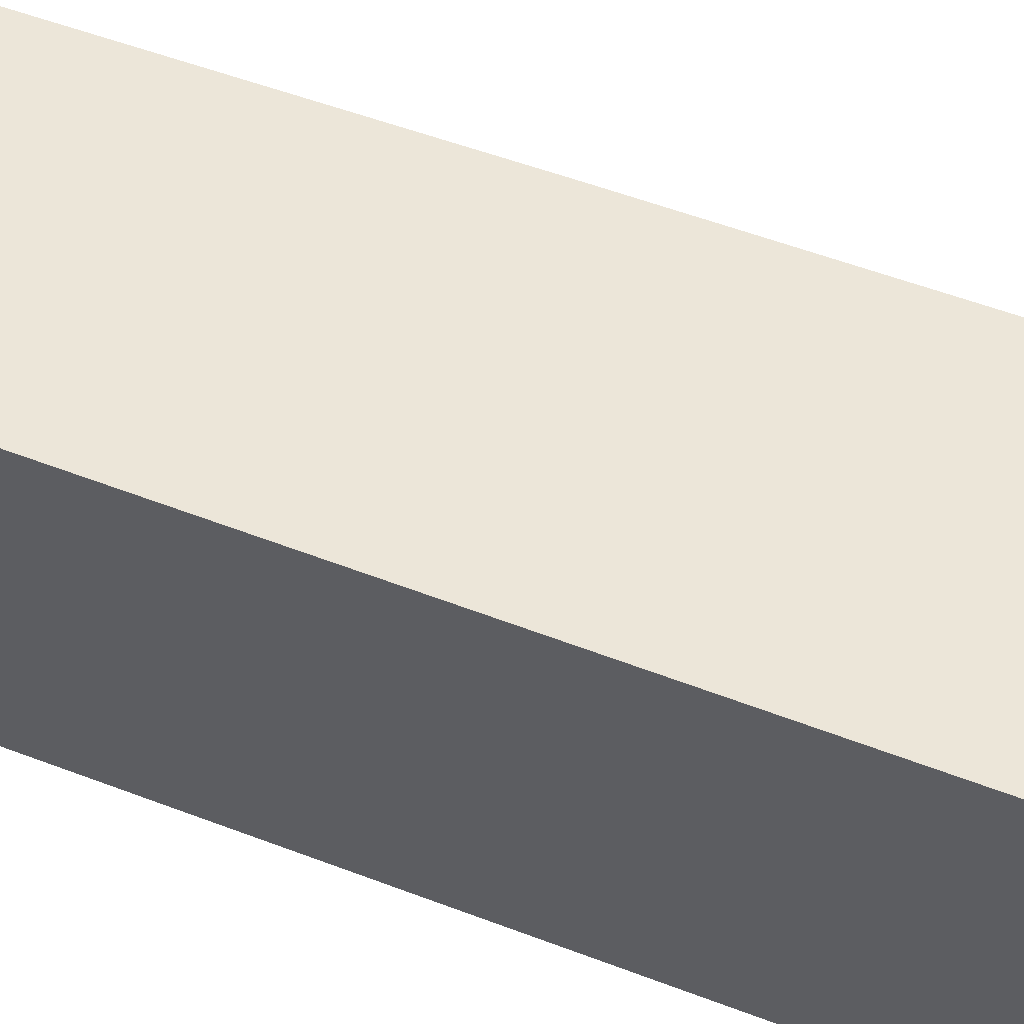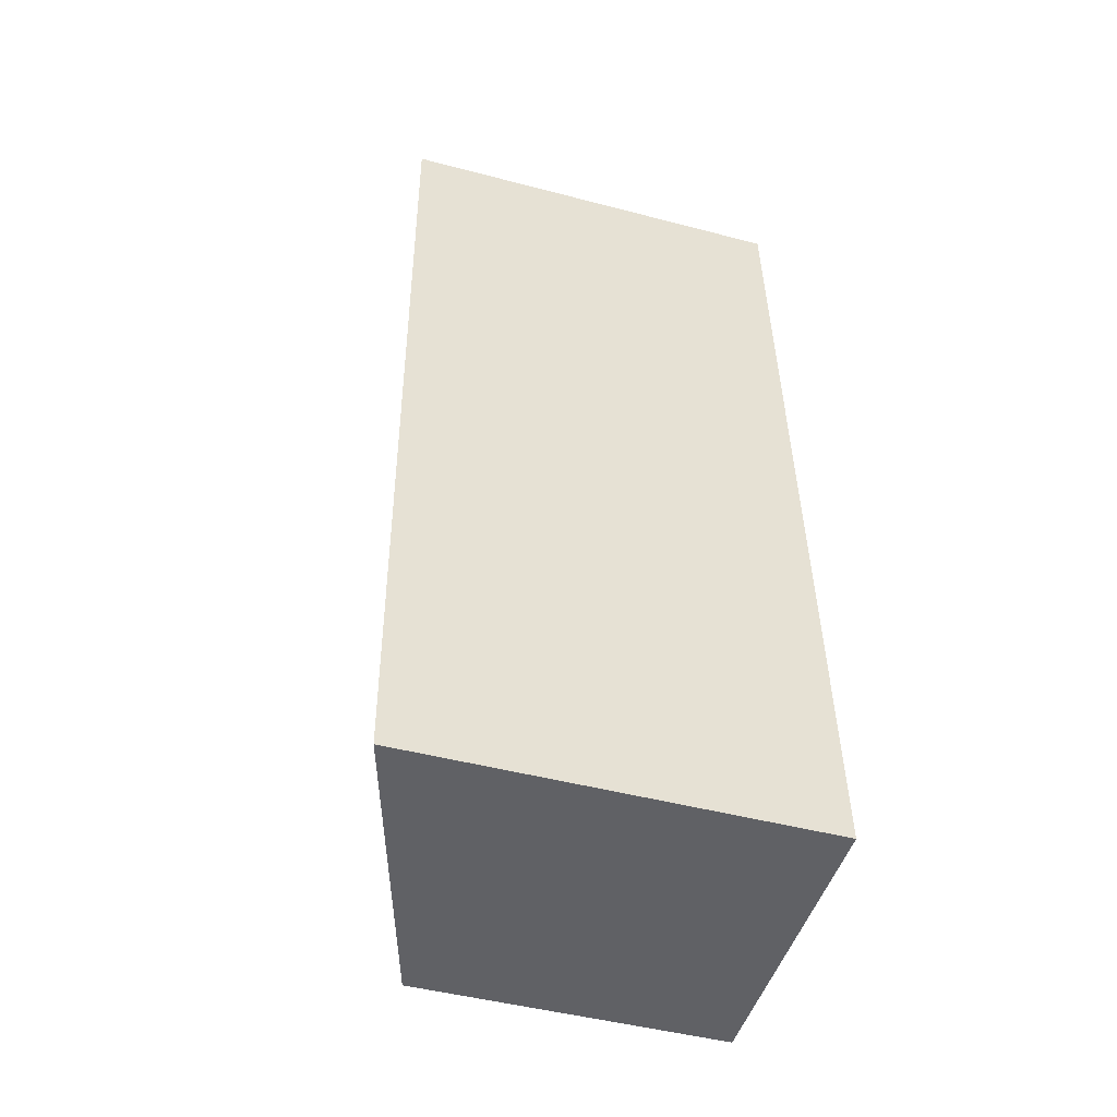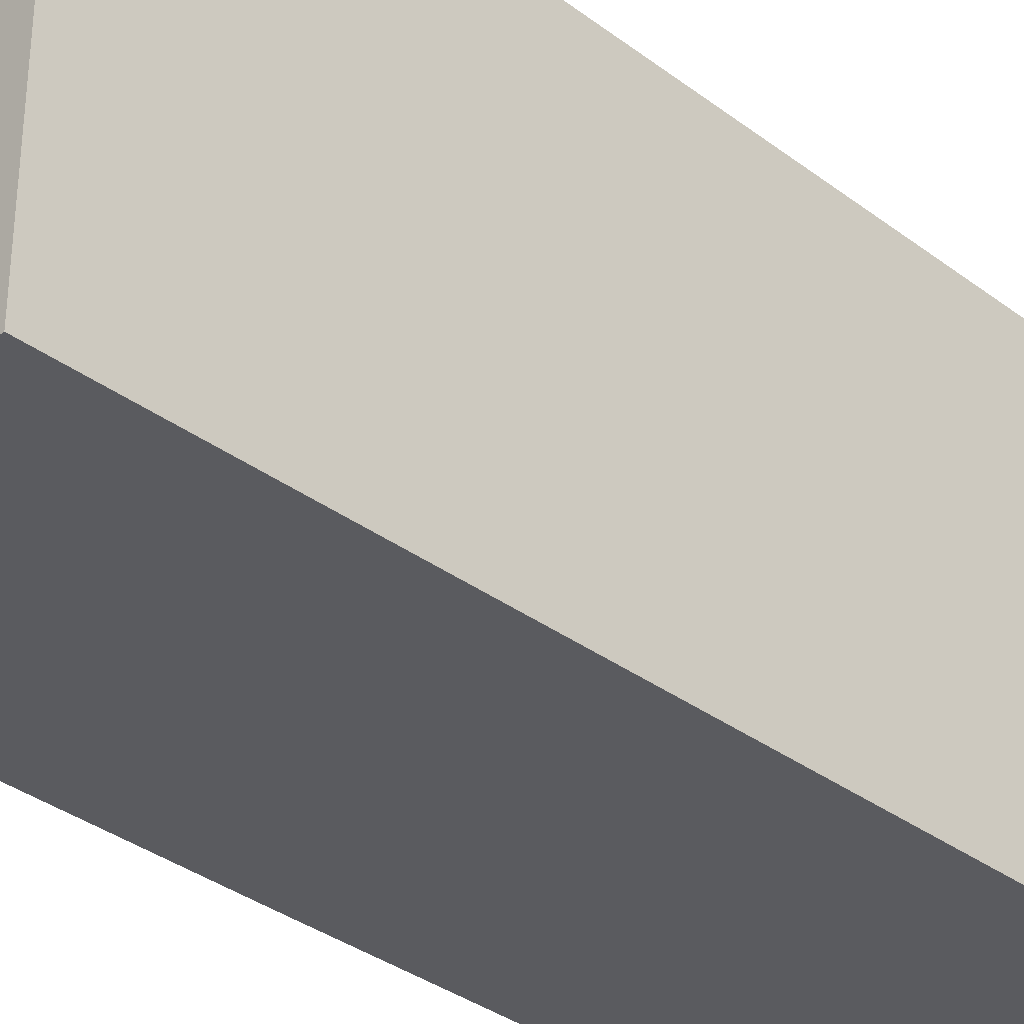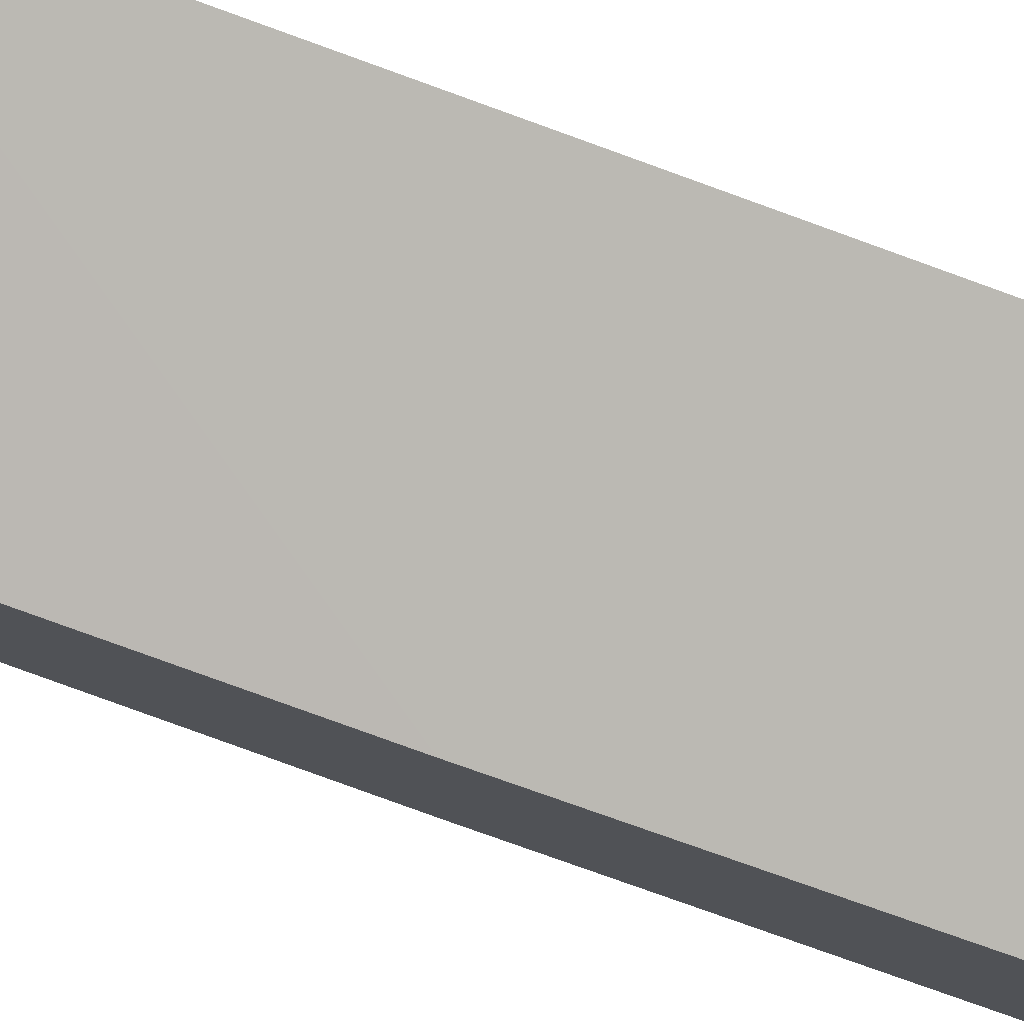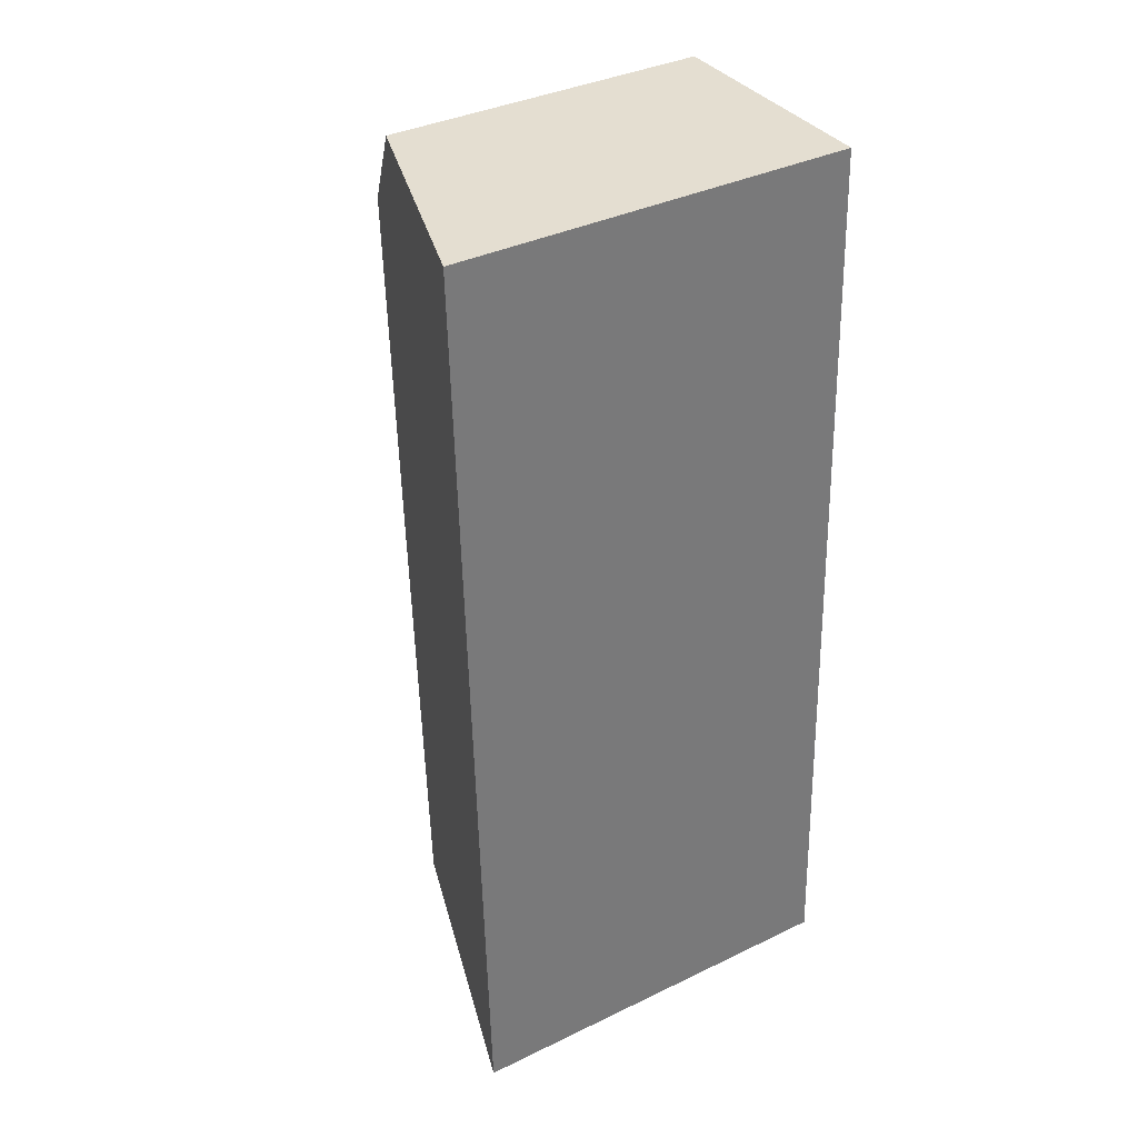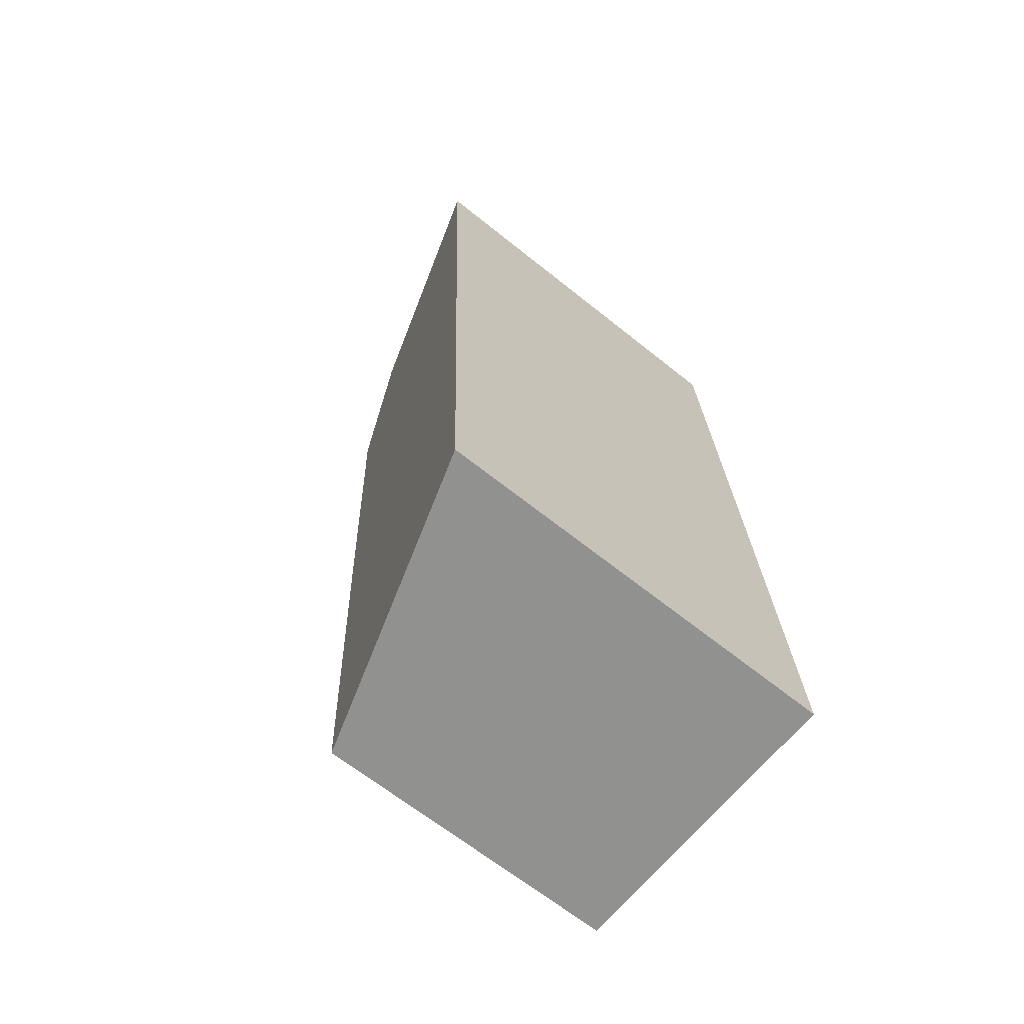
<metadata>
{"format":"obj","ext":"obj","renderer":"f3d","projection":"perspective","resolution":1024,"background":"white","views":[{"elev":62.2,"azim":-66.8,"up":"+Y"},{"elev":-47.8,"azim":-106.4,"up":"+Z"},{"elev":-33.3,"azim":-133.5,"up":"+Y"},{"elev":79.1,"azim":112.9,"up":"+Y"},{"elev":36.9,"azim":-121.9,"up":"+Z"},{"elev":-66.0,"azim":-128.8,"up":"+Z"}]}
</metadata>
<code>
v  0 3.444 2.109e-16
v  2.807 2.608 3.766
v  2.561 2.637 0.007
v  0.32 3.444 7.918
v  2.998 2.589 7.059
v  2.355 2.803 7.899
v  2.355 -4.837e-16 7.899
v  2.998 -4.322e-16 7.059
v  2.807 -2.306e-16 3.766
v  2.561 -4.286e-19 0.007
v  0 0 0
v  0.32 -4.848e-16 7.918
g defaultobject
f 1 2 3
f 2 1 4
f 2 4 5
f 5 4 6
f 7 5 6
f 5 7 8
f 8 2 5
f 2 8 9
f 2 9 3
f 3 9 10
f 3 11 1
f 11 3 10
f 11 4 1
f 4 11 12
f 12 6 4
f 6 12 7
f 9 11 10
f 11 9 12
f 12 9 8
f 12 8 7

</code>
